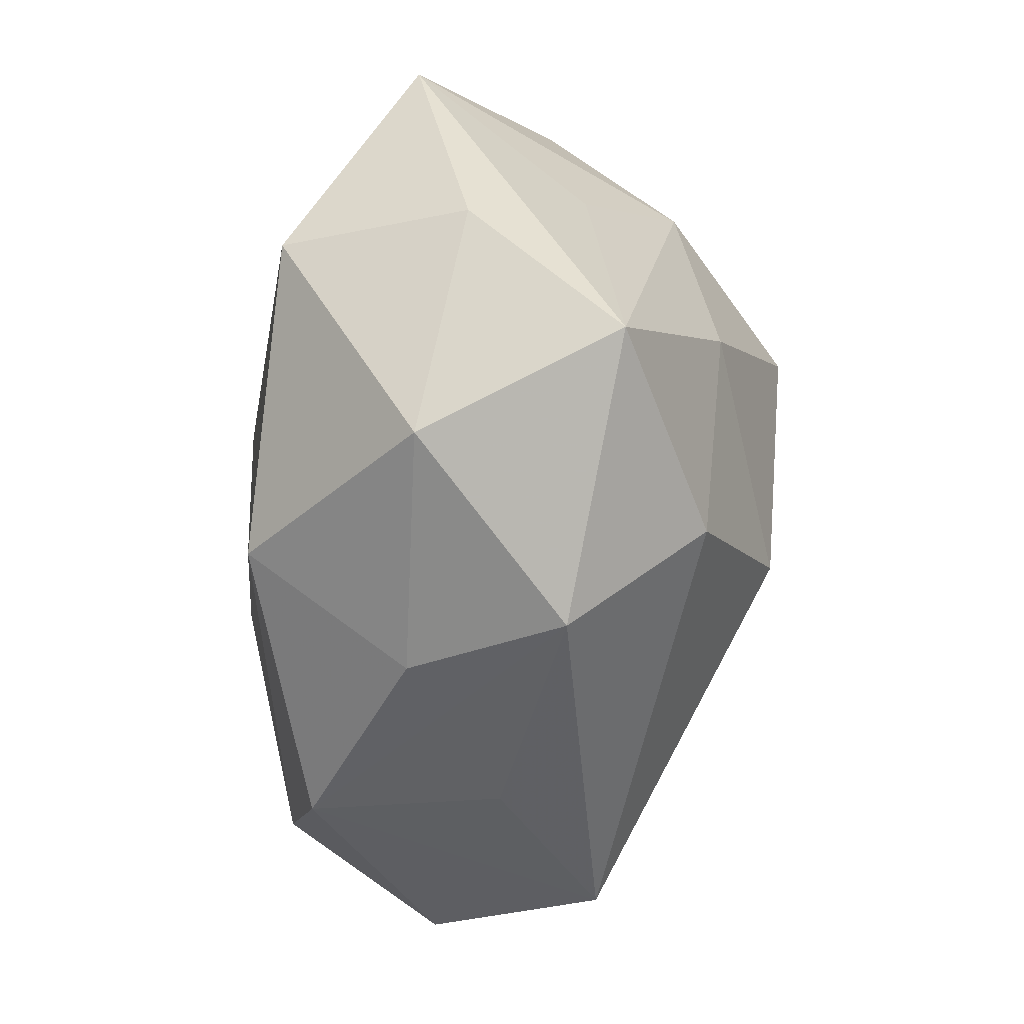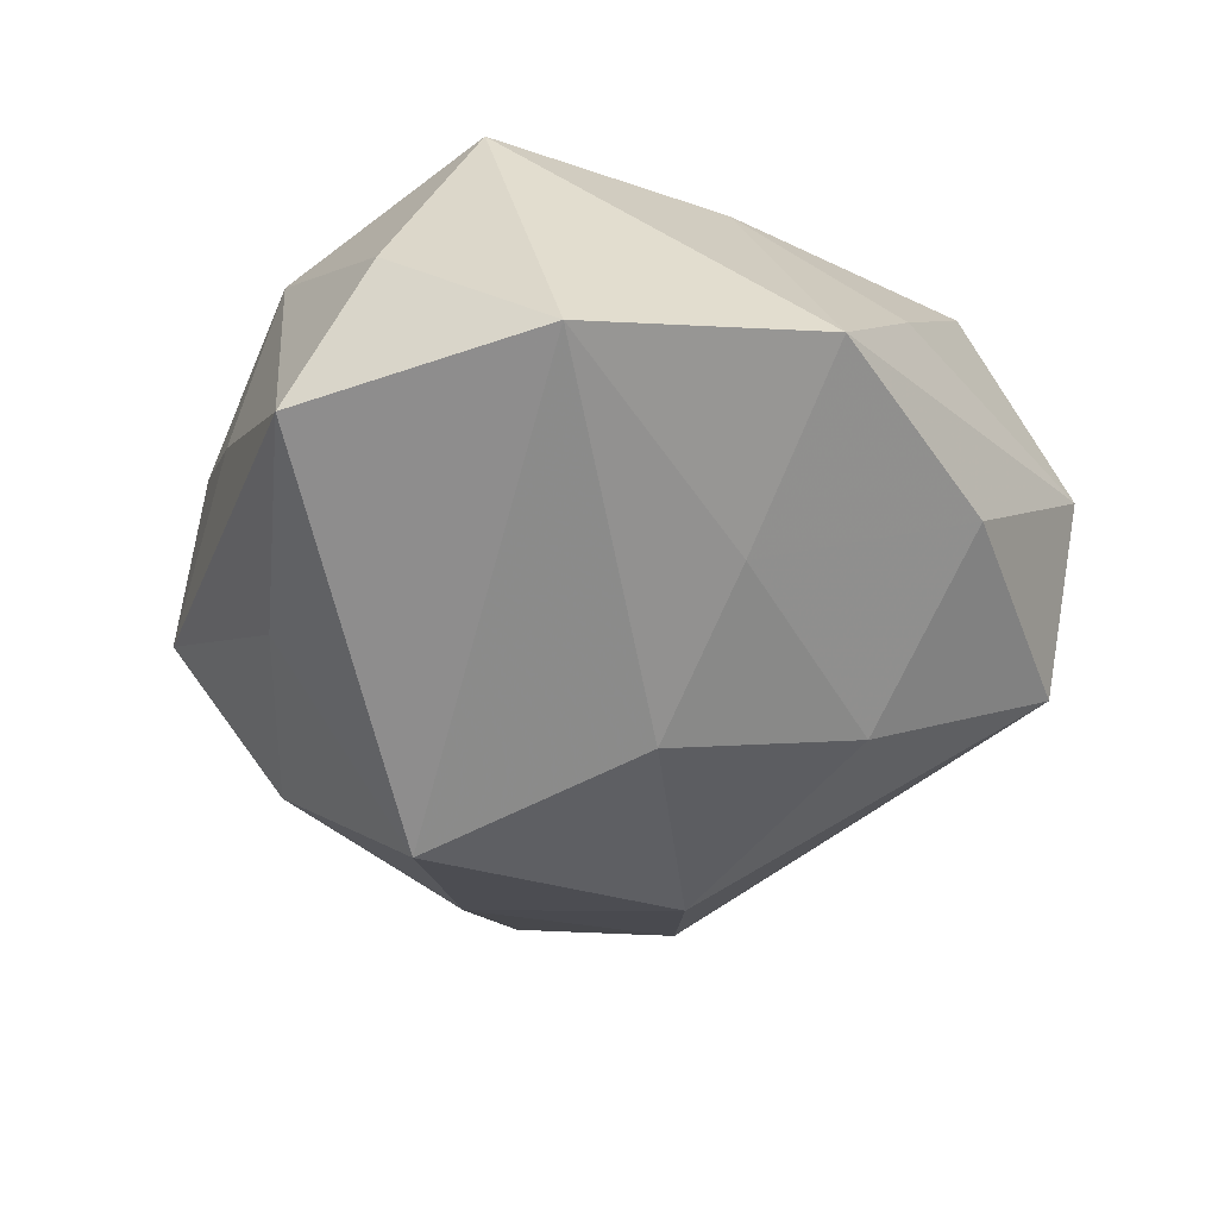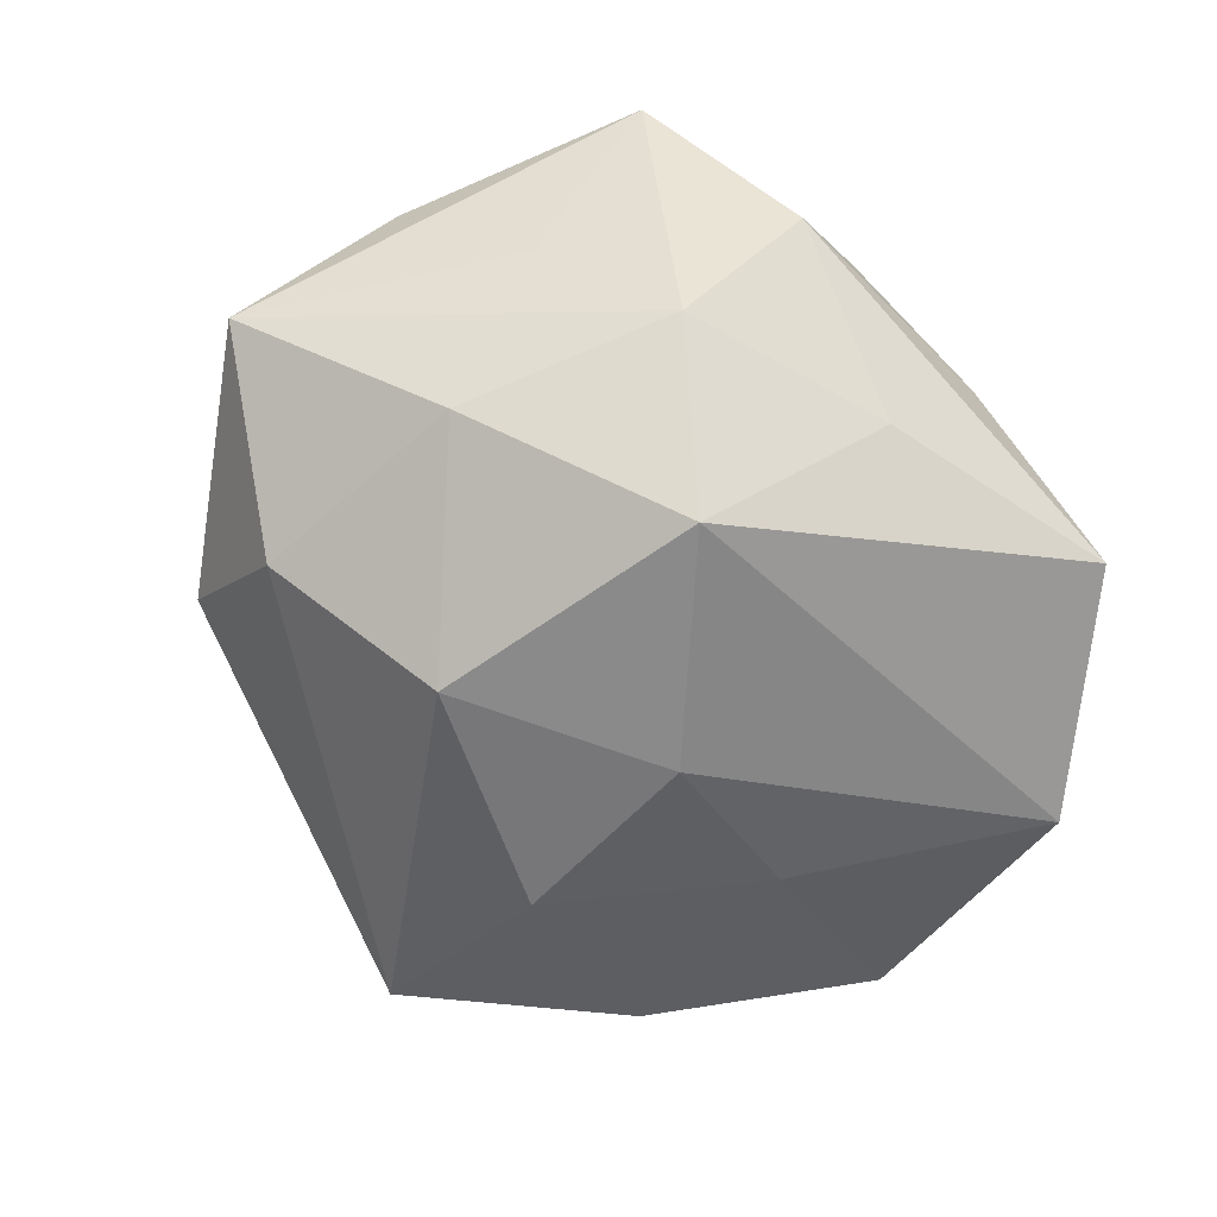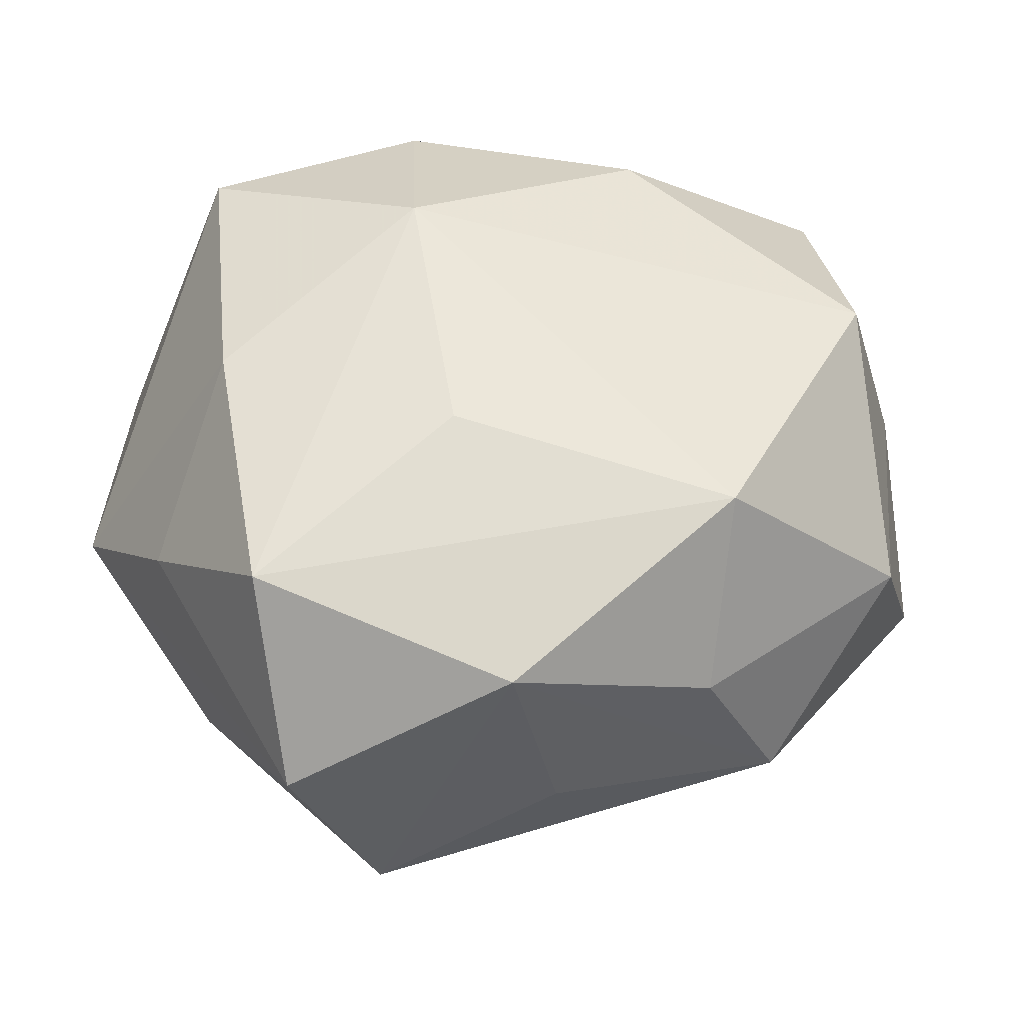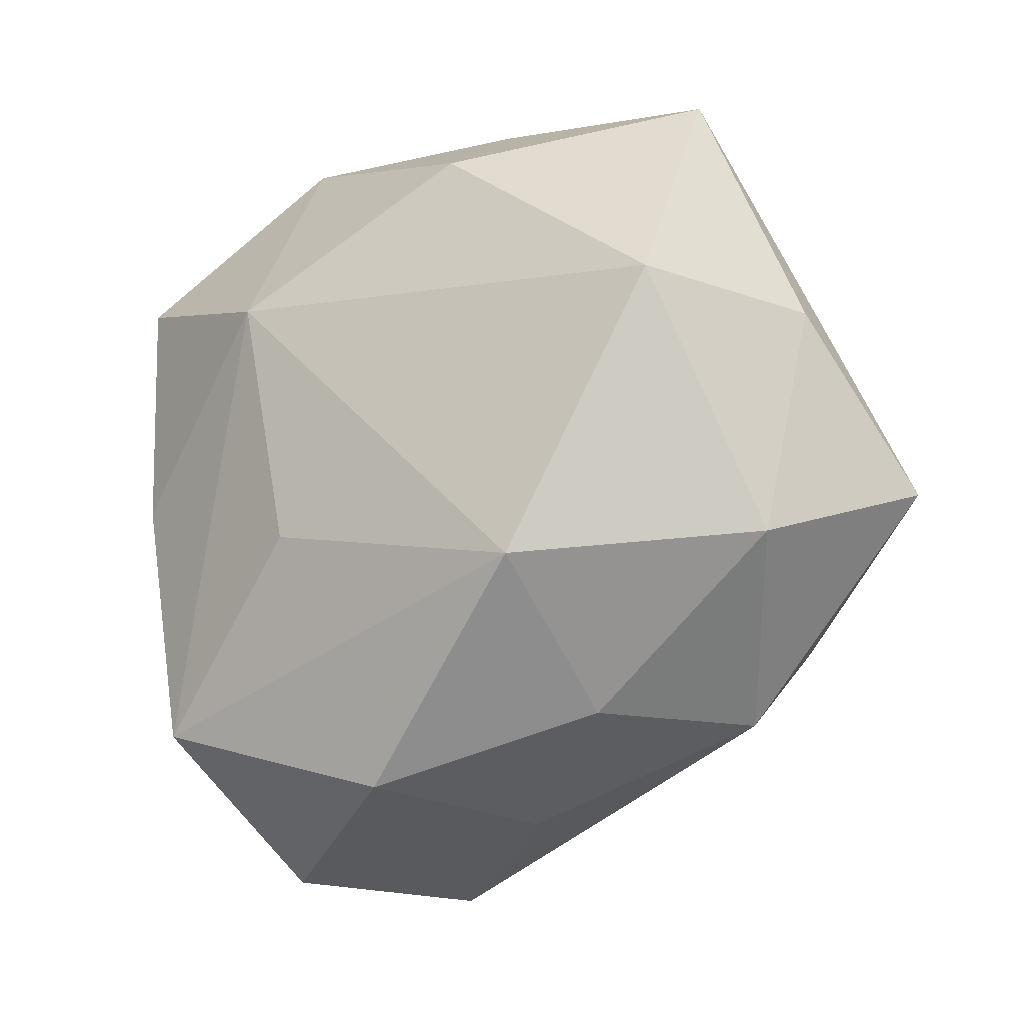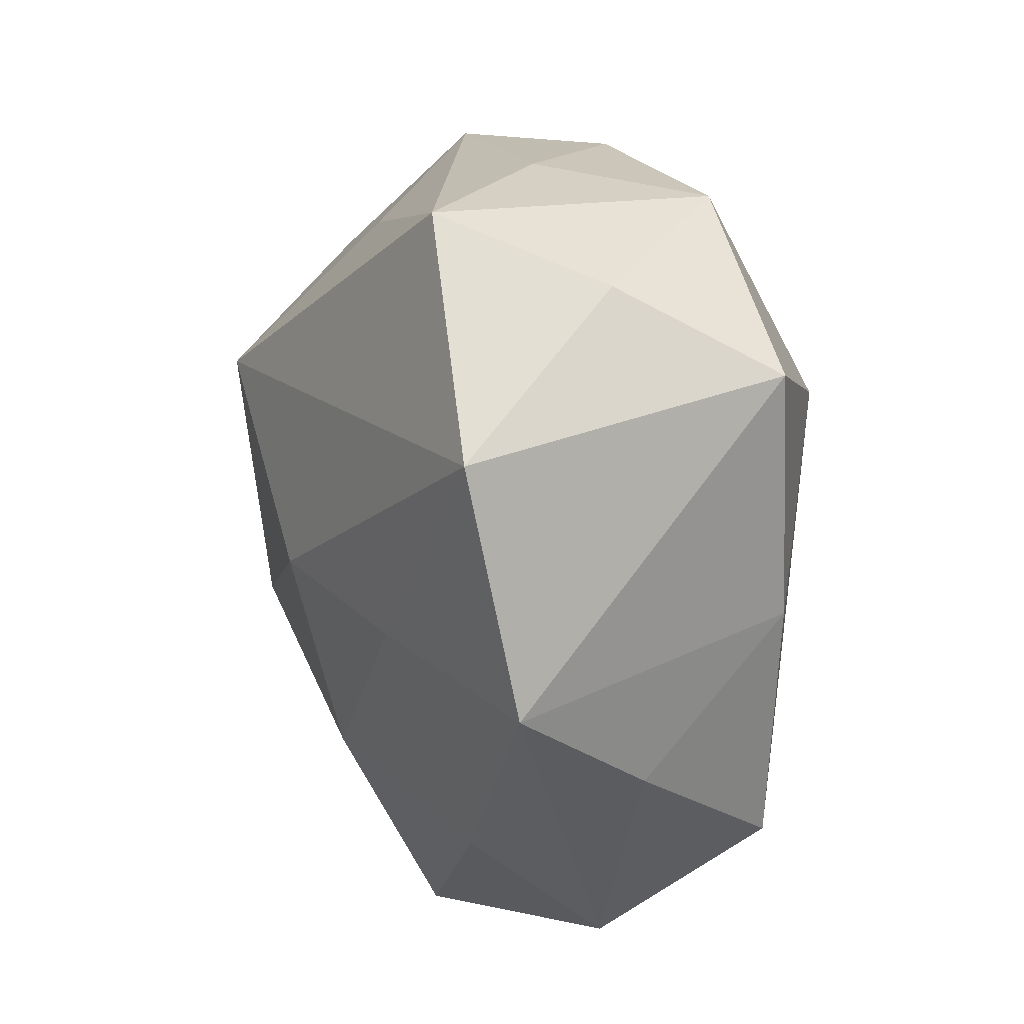
<metadata>
{"format":"obj","ext":"obj","renderer":"f3d","projection":"perspective","resolution":1024,"background":"white","views":[{"elev":-29.8,"azim":85.3,"up":"+Y"},{"elev":-41.4,"azim":-109.9,"up":"+Z"},{"elev":-74.3,"azim":132.3,"up":"+Z"},{"elev":-36.0,"azim":-6.8,"up":"+Y"},{"elev":-20.6,"azim":34.9,"up":"+Y"},{"elev":19.1,"azim":-97.2,"up":"+Y"}]}
</metadata>
<code>
v 0.02112 0.04499 -0.007218
v 0.03407 0.004234 -0.02672
v -0.03636 0.03733 0.00338
v -0.0442 -0.02131 0.006811
v -0.01389 -0.05136 -0.01557
v 0.05658 -0.009676 -0.01171
v -0.001561 -0.04505 0.02154
v -0.01353 -0.0278 -0.02748
v 0.03889 0.02078 -0.009578
v -0.03219 -0.03465 0.02437
v 0.02385 -0.03742 0.01097
v 0.03448 -0.02318 -0.02378
v -0.02645 -0.0508 0.004637
v 0.01019 0.04514 0.01014
v 0.03514 -0.03676 -0.00692
v -0.01483 0.043 0.01888
v -0.04053 0.02723 0.02295
v -0.0003987 0.03774 -0.02065
v 0.01329 0.03261 0.02729
v 0.006534 -0.04625 -0.001449
v 0.02468 0.02948 -0.02309
v -0.0378 -0.003208 0.02462
v 0.04207 0.009853 0.02784
v 0.05132 0.009593 0.00591
v 0.009248 0.01745 -0.03921
v -0.05072 0.0211 -0.01524
v -0.01541 0.01767 0.03243
v -0.03669 -0.03205 -0.01332
v -0.03162 -0.005991 -0.02284
v -0.02986 0.04504 -0.01656
v 0.01341 -0.01626 -0.03551
v 0.02397 -0.02289 0.03042
v -0.05396 -0.00851 -0.009478
v 0.04079 0.0387 0.0118
v -0.00978 -0.01406 0.03093
v -0.008177 0.04623 -0.001994
v 0.04792 -0.01948 0.01153
v -0.01129 -0.003584 -0.03357
f 27 22 10
f 17 22 27
f 27 16 17
f 26 25 38
f 38 25 31
f 26 17 3
f 3 17 16
f 30 25 26
f 26 3 30
f 30 36 1
f 16 36 30
f 30 3 16
f 33 28 13
f 33 17 26
f 22 17 33
f 8 38 31
f 19 16 27
f 27 23 19
f 34 19 23
f 34 21 1
f 24 23 37
f 37 6 24
f 24 34 23
f 6 34 24
f 15 6 37
f 37 11 15
f 15 12 6
f 27 10 35
f 37 23 32
f 32 11 37
f 32 23 27
f 27 35 32
f 32 35 10
f 18 30 1
f 25 30 18
f 1 21 18
f 18 21 25
f 13 10 4
f 4 33 13
f 4 10 22
f 22 33 4
f 38 8 29
f 26 38 29
f 29 33 26
f 28 33 29
f 29 8 28
f 25 21 2
f 2 21 6
f 6 12 2
f 31 25 2
f 2 12 31
f 6 21 9
f 9 34 6
f 21 34 9
f 16 19 14
f 19 34 14
f 14 34 1
f 1 36 14
f 14 36 16
f 11 32 7
f 7 10 13
f 7 32 10
f 7 15 11
f 7 20 15
f 13 28 5
f 28 8 5
f 5 7 13
f 20 7 5
f 5 8 31
f 31 12 5
f 12 15 5
f 15 20 5

</code>
